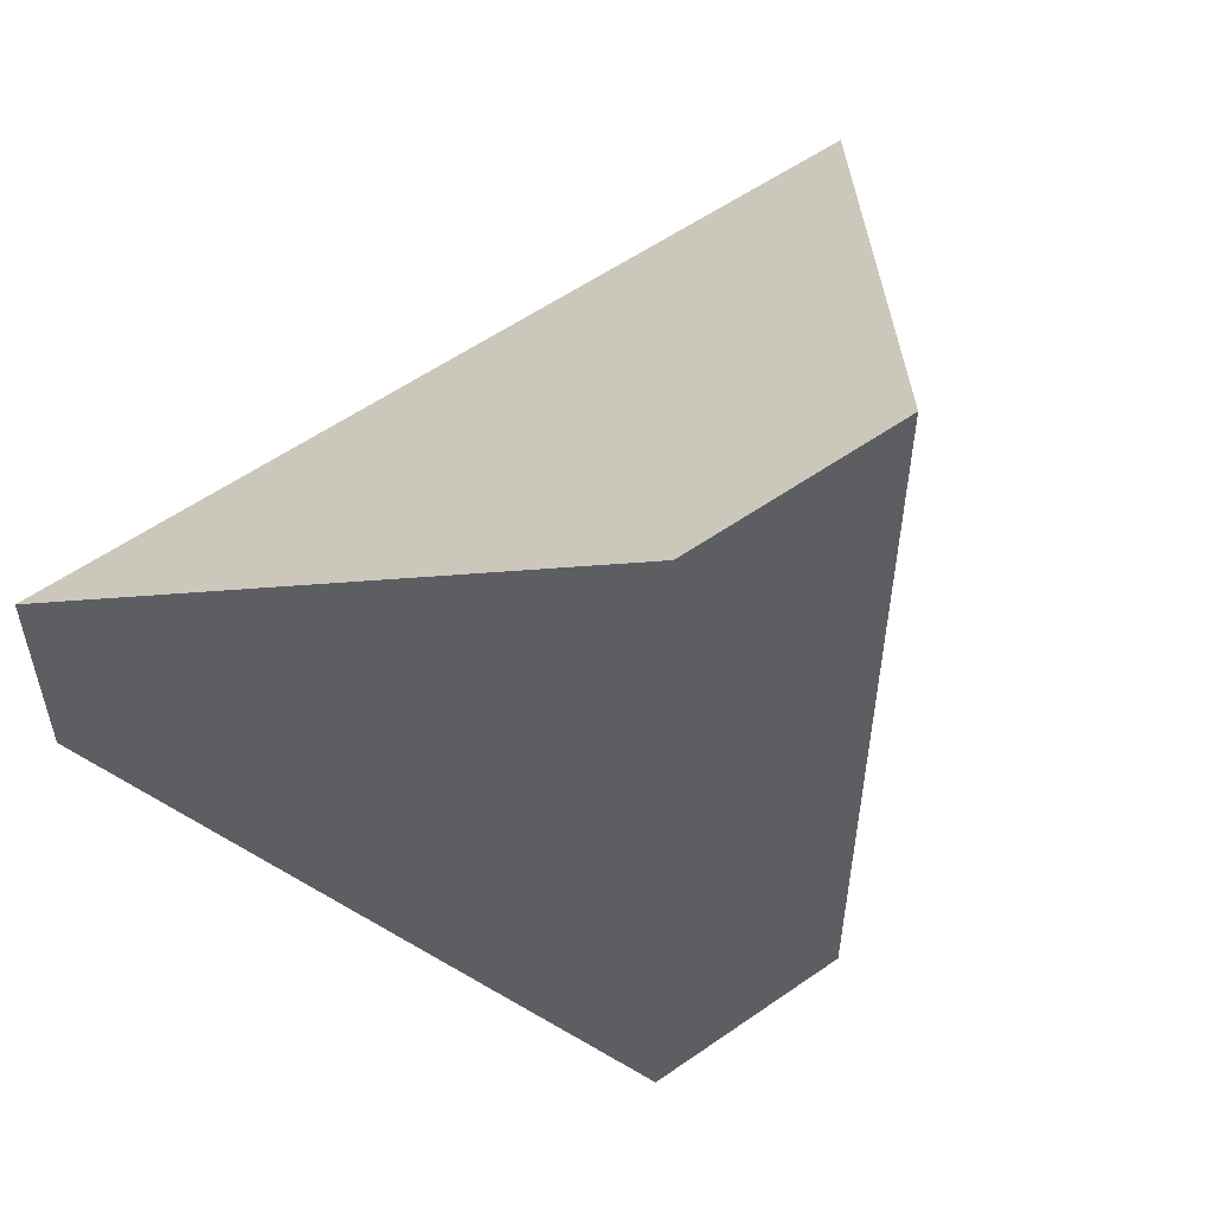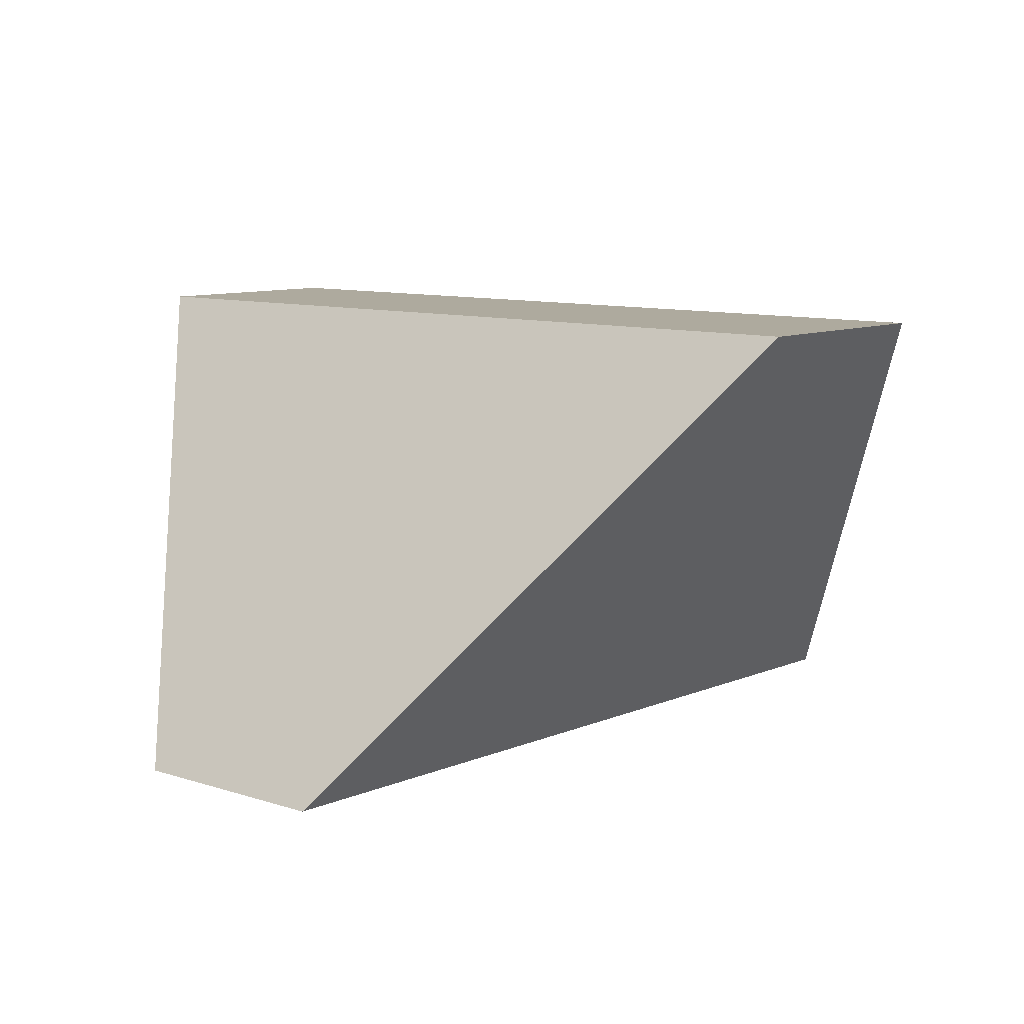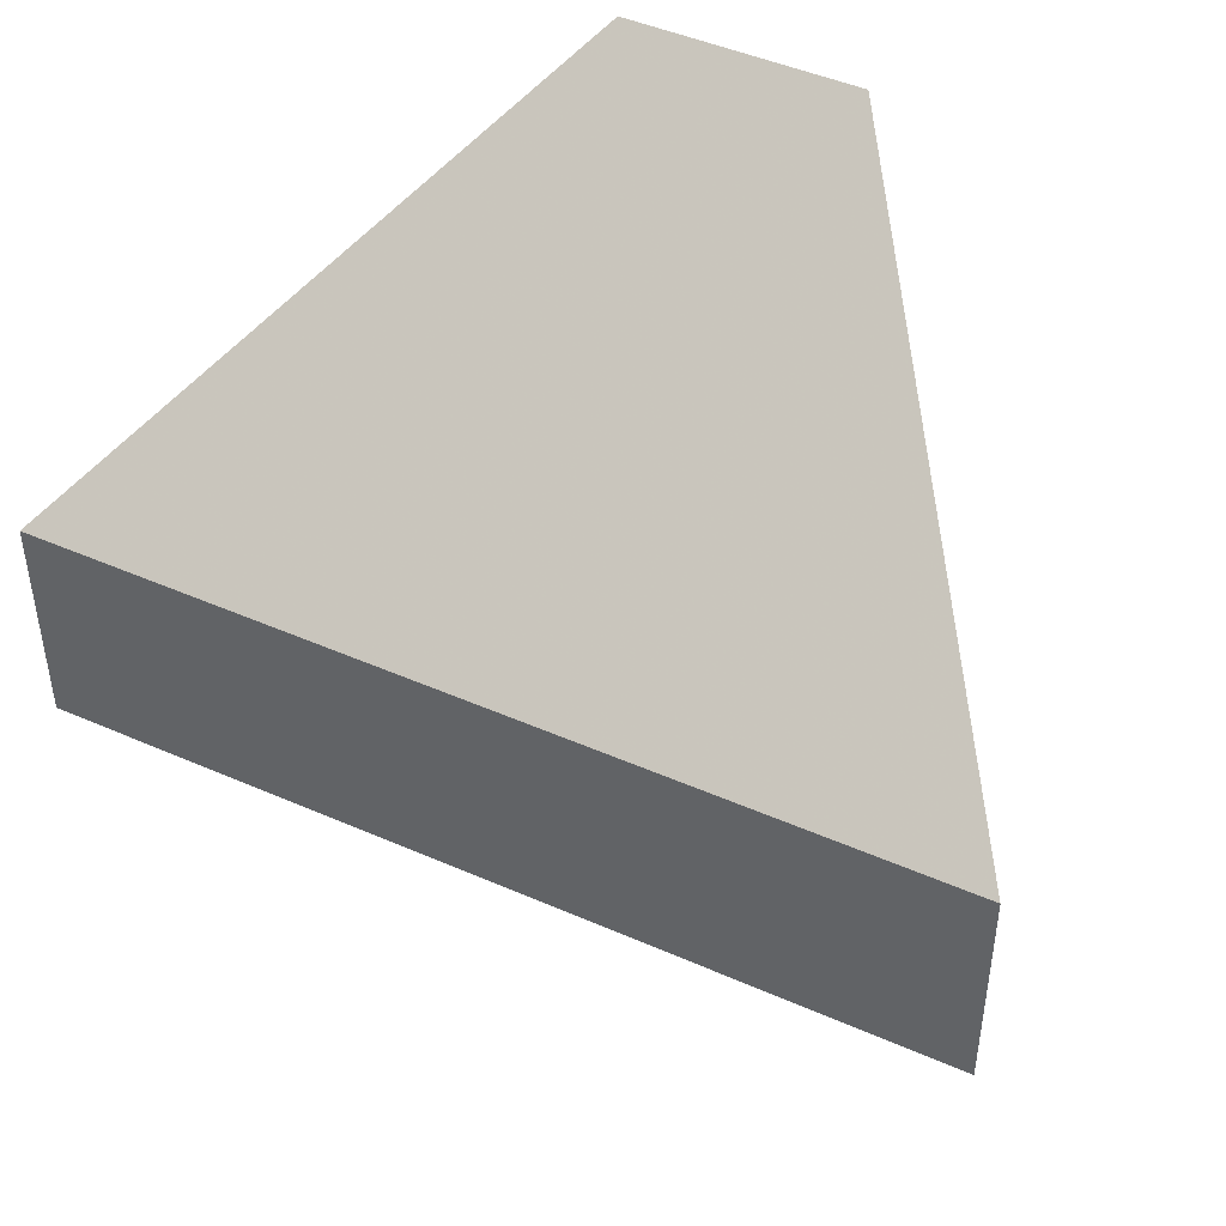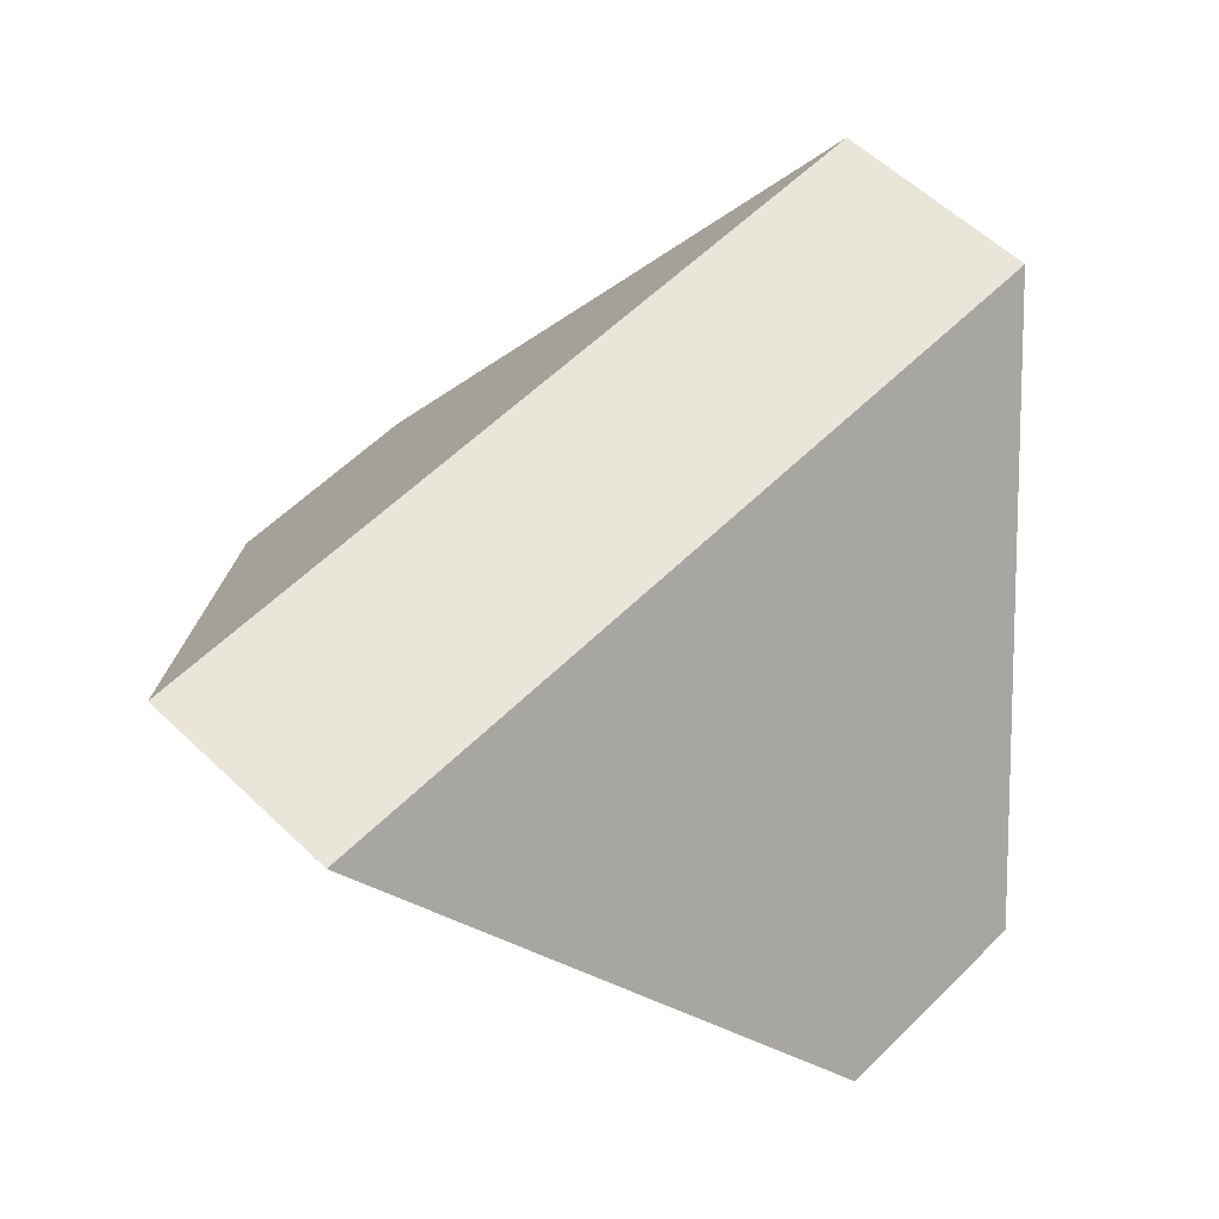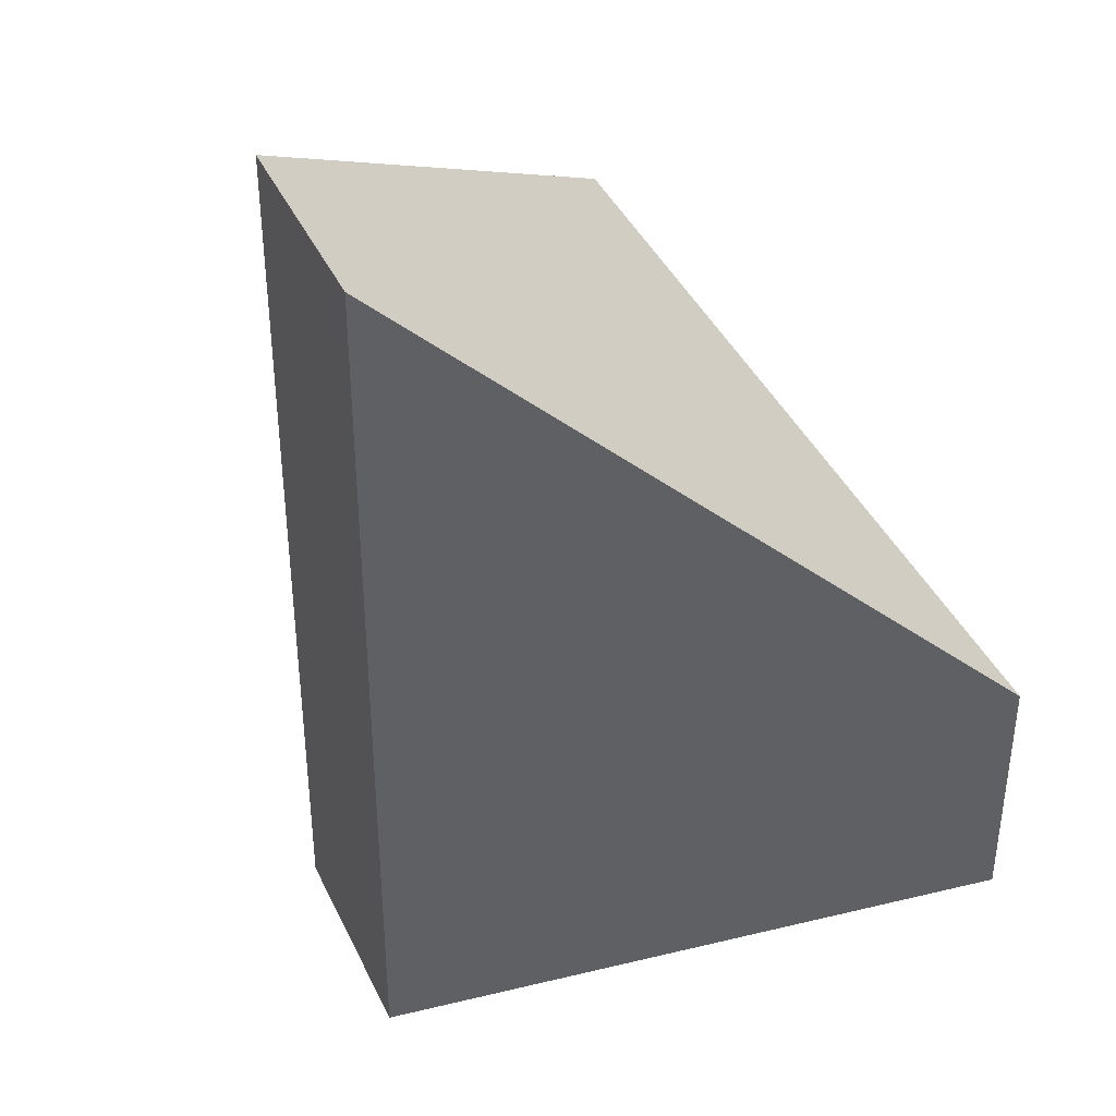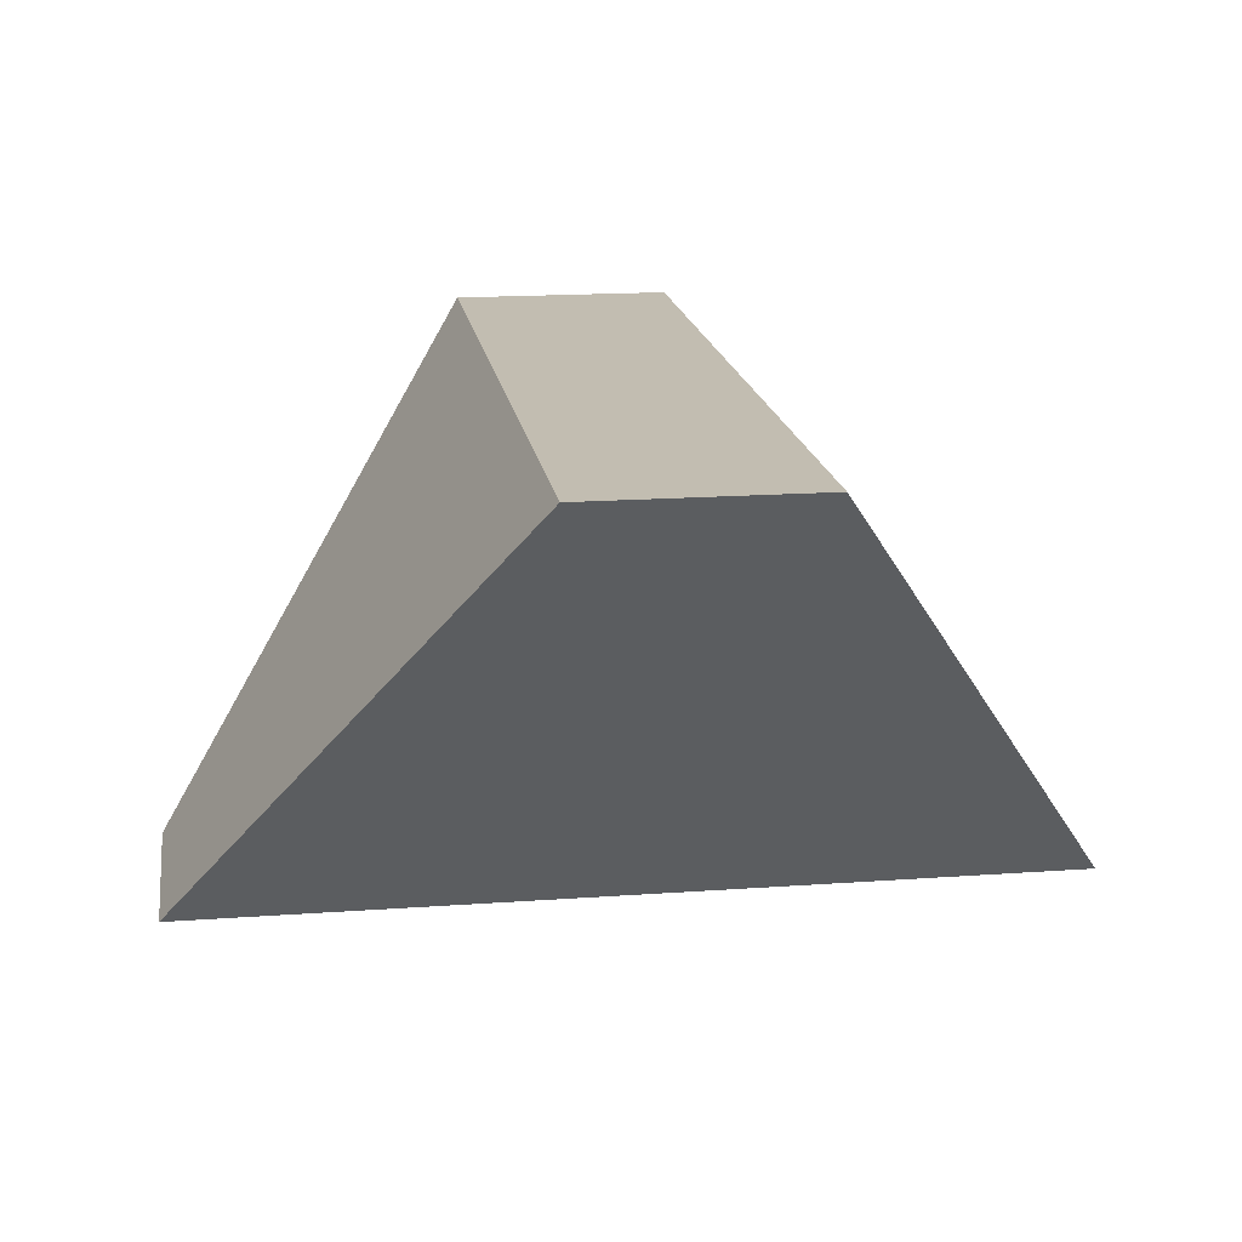
<metadata>
{"format":"obj","ext":"obj","renderer":"f3d","projection":"perspective","resolution":1024,"background":"white","views":[{"elev":56.4,"azim":143.8,"up":"+Z"},{"elev":9.3,"azim":131.2,"up":"+Y"},{"elev":46.6,"azim":26.6,"up":"+Z"},{"elev":58.1,"azim":44.5,"up":"+Y"},{"elev":40.1,"azim":-113.3,"up":"+Z"},{"elev":17.0,"azim":171.6,"up":"+Y"}]}
</metadata>
<code>
v -0.3534 -0.04577 0.6107
v -0.3533 -0.04577 0.5338
v -0.4664 0.1142 0.4207
v -0.4666 0.1142 0.7238
v -0.6565 -0.04577 0.5337
v -0.5433 0.1142 0.4206
v -0.6565 -0.04577 0.6106
v -0.5435 0.1142 0.7238
f 1 2 3
f 1 3 4
f 2 5 6
f 2 6 3
f 5 7 8
f 5 8 6
f 1 4 8
f 1 8 7
f 8 4 3
f 8 3 6
f 5 2 1
f 5 1 7

</code>
